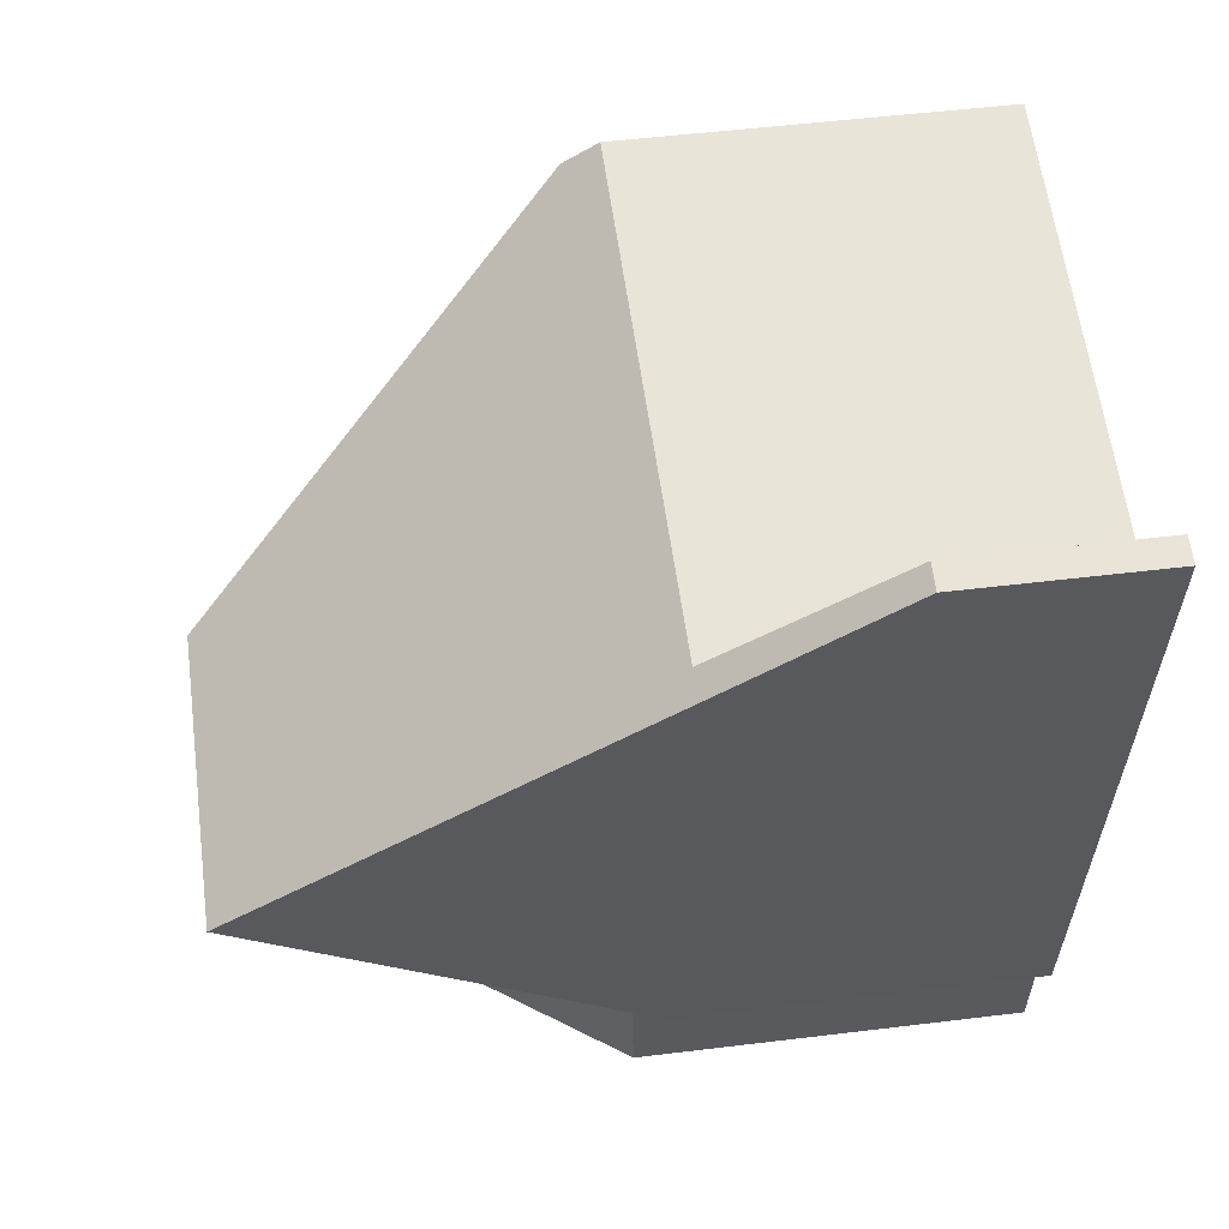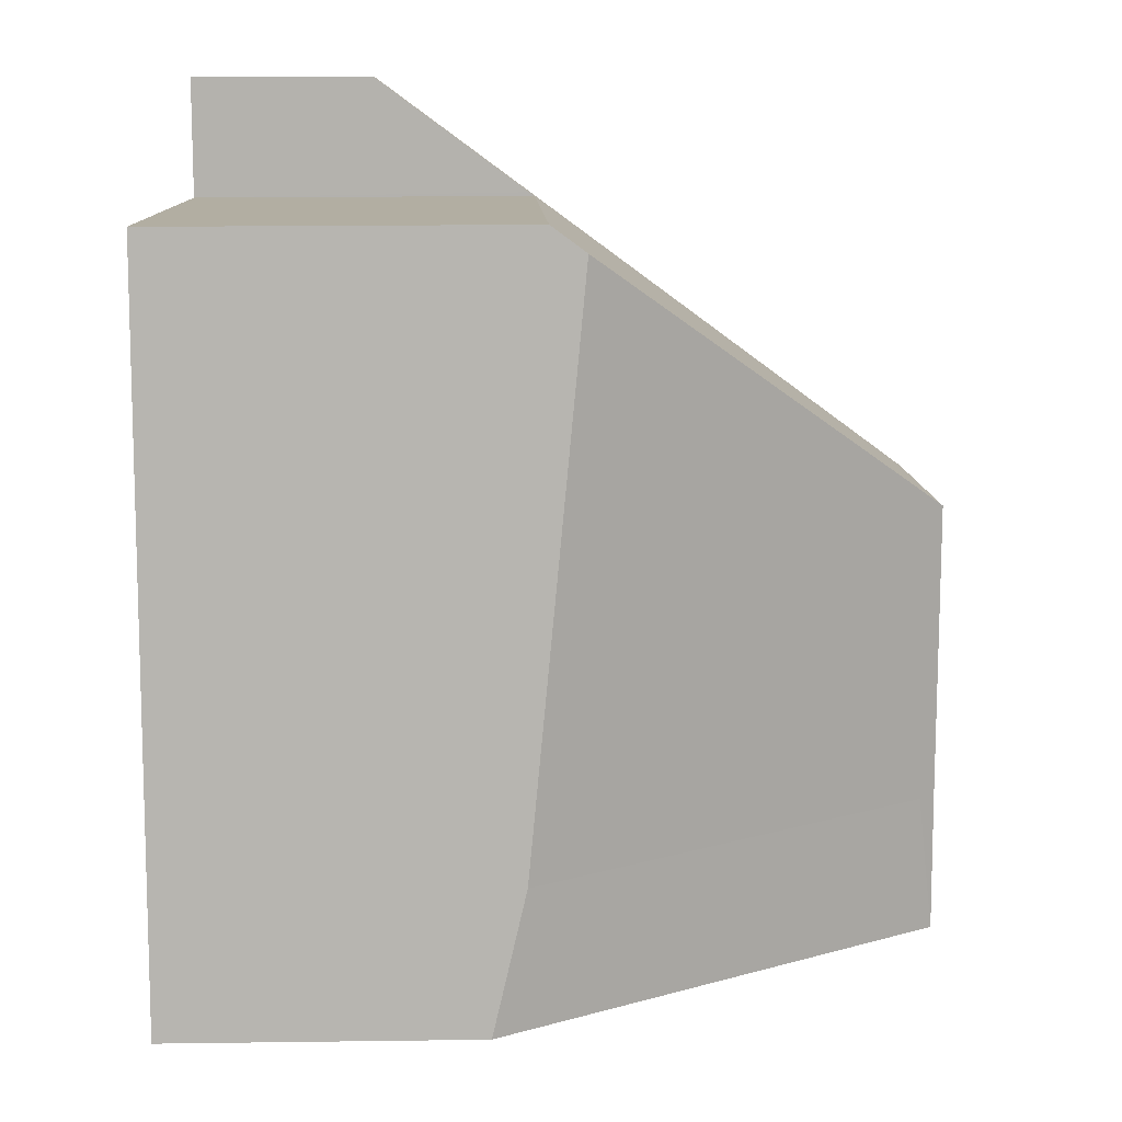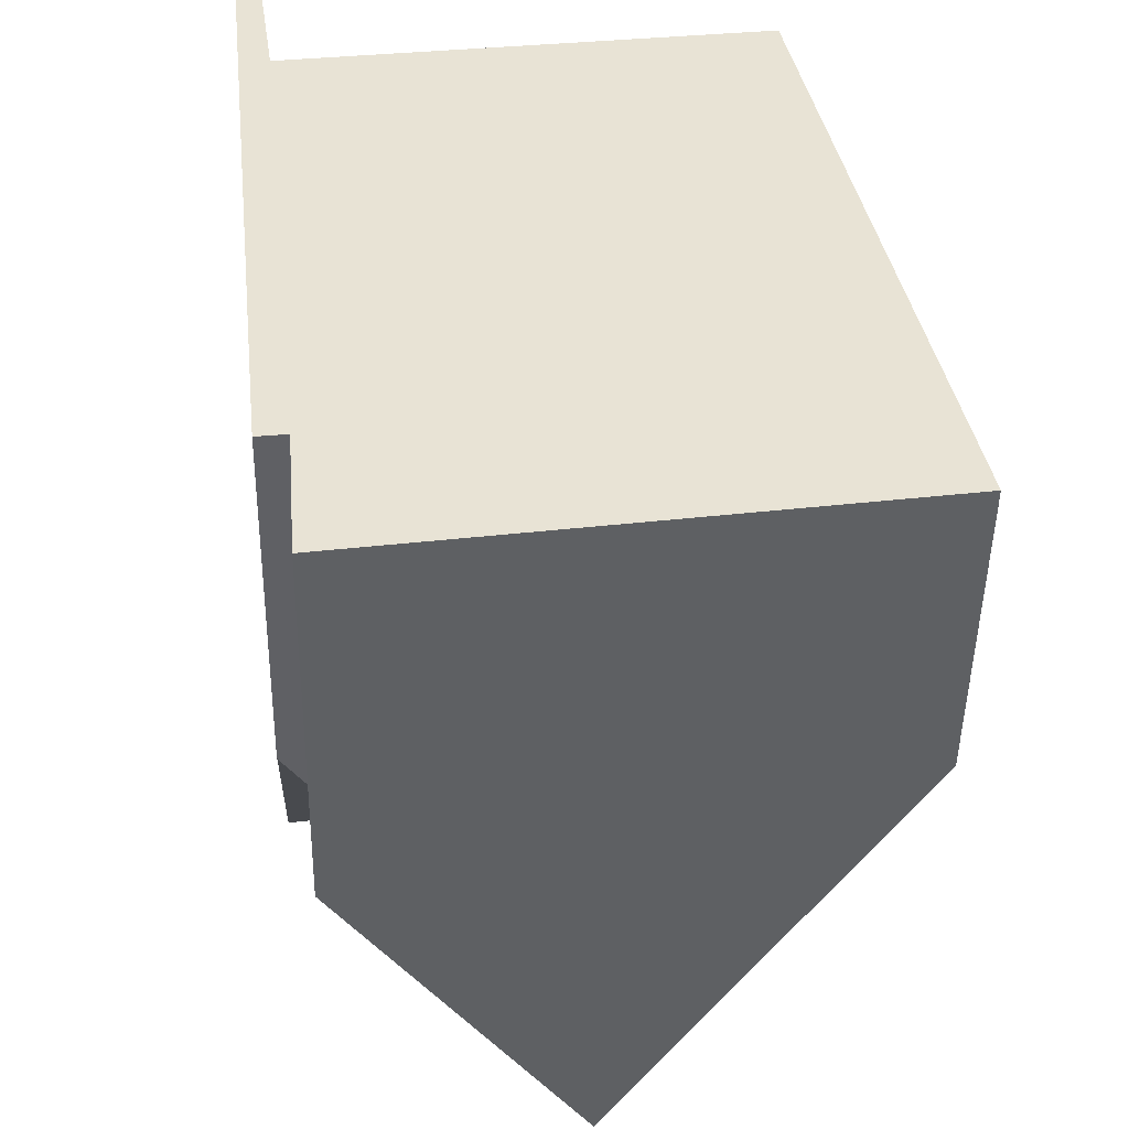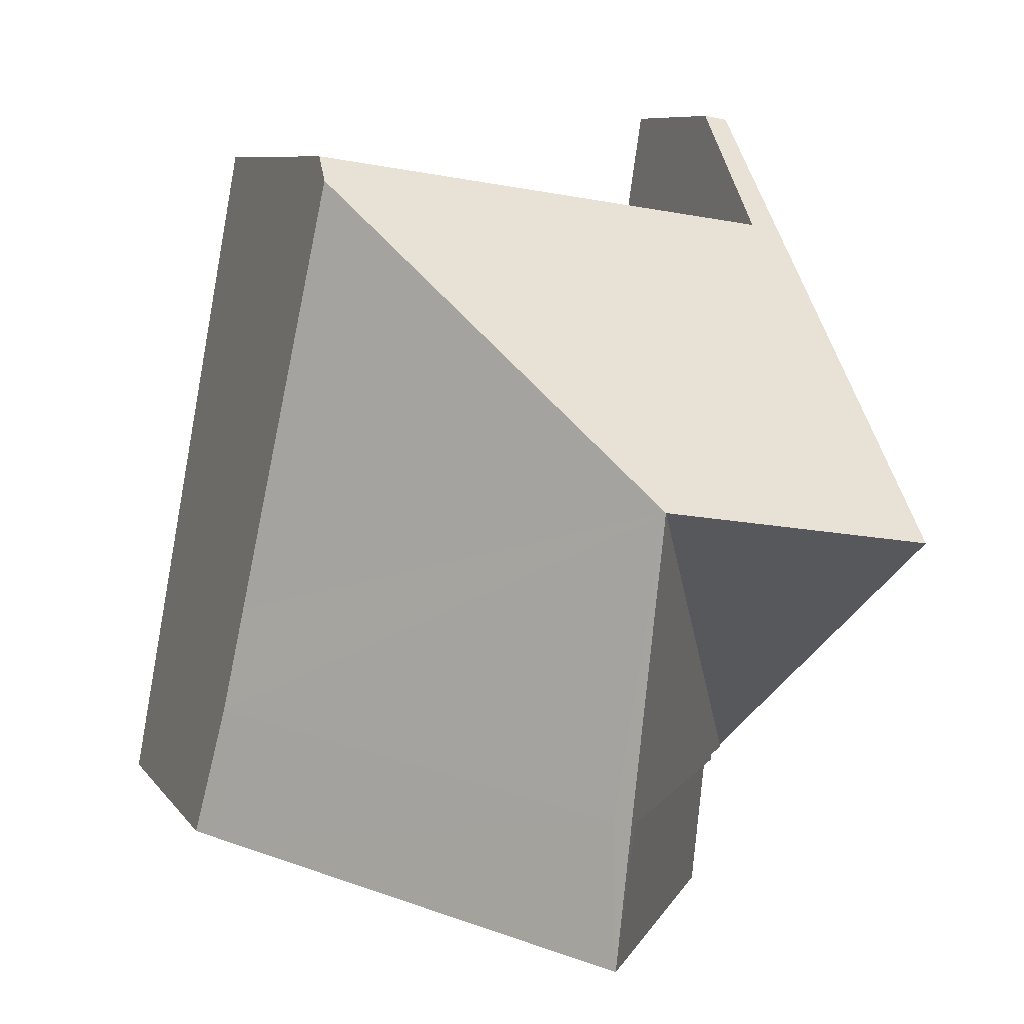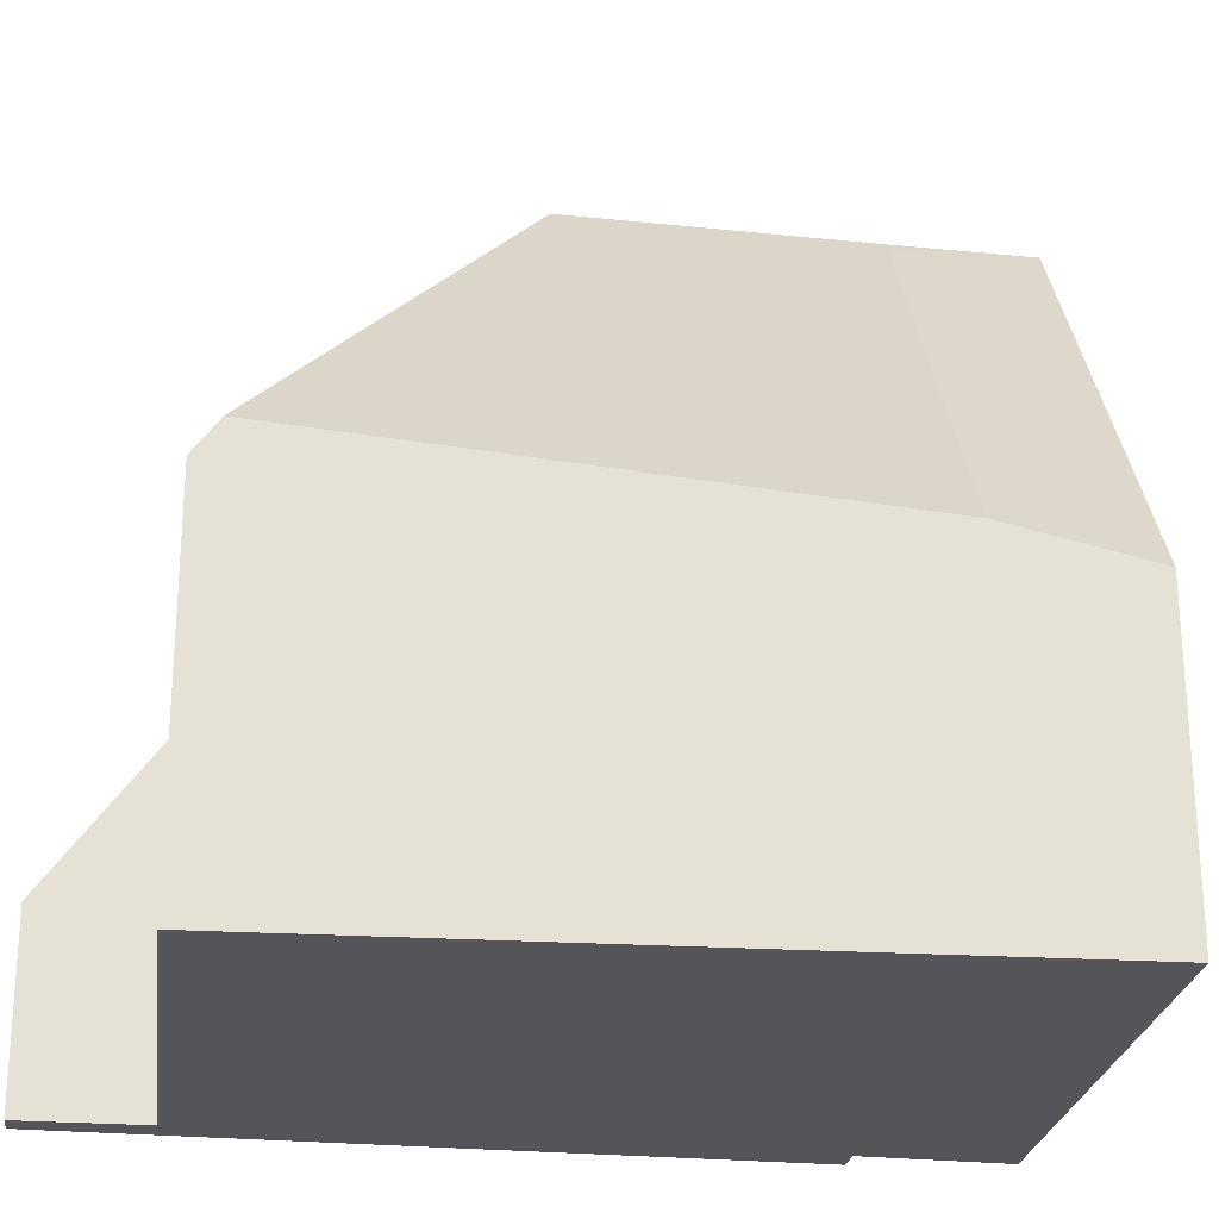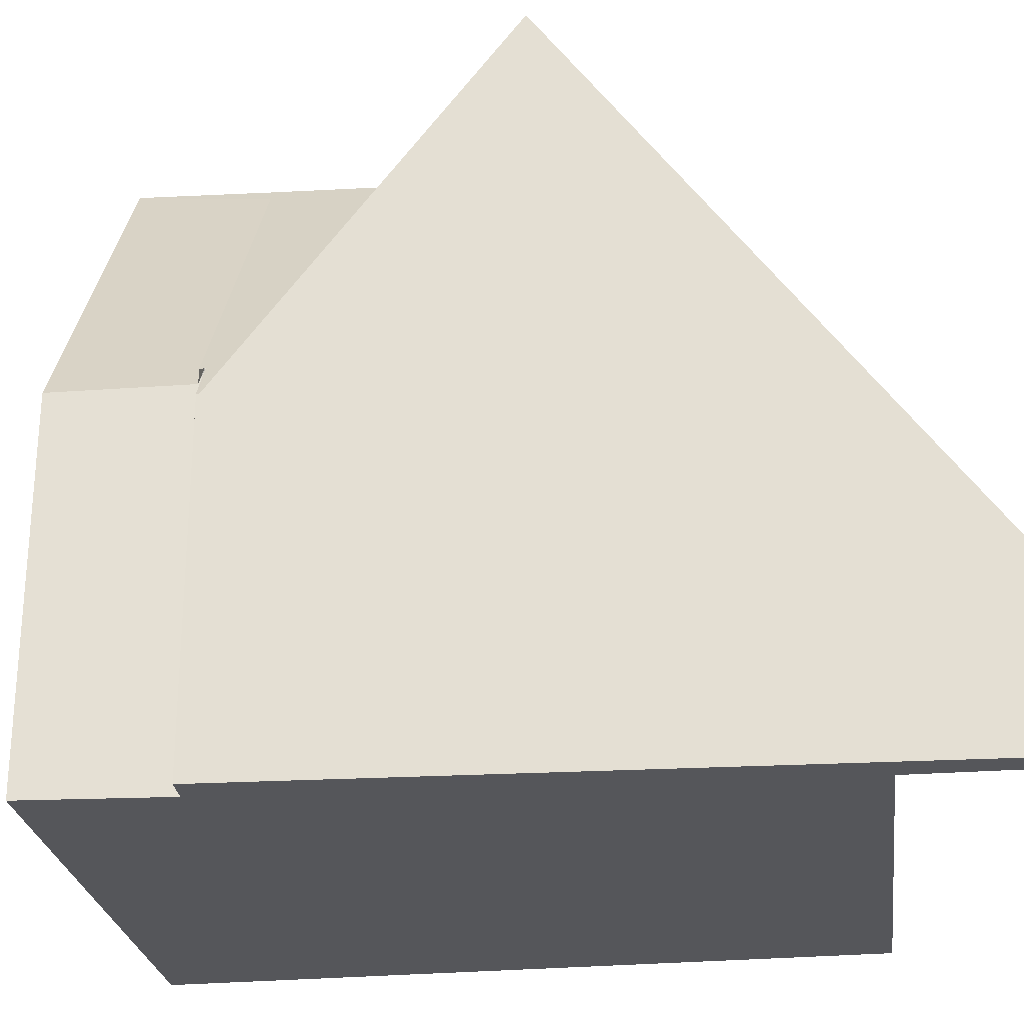
<metadata>
{"format":"obj","ext":"obj","renderer":"f3d","projection":"perspective","resolution":1024,"background":"white","views":[{"elev":52.1,"azim":-97.5,"up":"+Z"},{"elev":19.3,"azim":88.6,"up":"+Z"},{"elev":-49.1,"azim":-1.0,"up":"+Z"},{"elev":8.3,"azim":159.7,"up":"+Z"},{"elev":-24.6,"azim":74.0,"up":"+Y"},{"elev":-26.1,"azim":-91.4,"up":"+Y"}]}
</metadata>
<code>
v  5.587 11.23 -10.17
v  9.974 5.061 -11.64
v  5.648 11.48 -12.33
v  9.741 5.061 -9.511
v  10.24 4.664 -11.6
v  9.859 4.886 -9.492
v  1.686 5.946 -10.79
v  1.878 5.885 -12.92
v  5.244 11.23 -10.22
v  1.215 5.54 -10.71
v  1.678 6.187 -10.7
v  1.22 5.54 -10.76
v  4.92 11.47 -5.67
v  5.415 11.47 -10.2
v  1.686 6.185 -10.79
v  0.719 11.47 -6.336
v  0 2.883 1.765e-16
v  0.395 2.879 0.066
v  0.206 5.34 -1.813
v  0.669 5.34 -1.74
v  0.678 5.425 -1.802
v  8.255 5.51 -0.665
v  8.323 6.024 -1.041
v  9.557 5.34 -7.835
v  9.859 5.173 -9.492
v  9.741 5.34 -9.511
v  0 0 0
v  0.395 -4.041e-18 0.066
v  8.255 4.072e-17 -0.665
v  0.678 1.103e-16 -1.802
v  0.669 1.065e-16 -1.74
v  8.323 6.374e-17 -1.041
v  9.557 4.798e-16 -7.835
v  9.859 5.812e-16 -9.492
v  10.24 7.102e-16 -11.6
v  9.974 7.127e-16 -11.64
v  5.648 7.547e-16 -12.33
v  1.878 7.913e-16 -12.92
v  1.678 6.551e-16 -10.7
v  1.22 6.587e-16 -10.76
v  1.686 6.605e-16 -10.79
v  1.215 6.559e-16 -10.71
v  0.719 3.88e-16 -6.336
v  0.206 1.11e-16 -1.813
g defaultobject
f 1 2 3
f 2 1 4
f 2 4 5
f 5 4 6
f 7 3 8
f 3 7 9
f 10 11 12
f 11 10 13
f 11 13 9
f 9 13 14
f 9 14 3
f 9 15 11
f 13 10 16
f 17 18 19
f 20 19 18
f 16 19 20
f 21 16 20
f 22 16 21
f 23 16 22
f 13 16 23
f 24 13 23
f 13 24 25
f 13 25 26
f 13 26 1
f 13 1 14
f 14 1 3
f 26 4 1
f 4 26 25
f 4 25 6
f 7 15 9
f 27 18 17
f 18 27 28
f 21 29 22
f 29 21 30
f 20 30 21
f 30 20 18
f 30 18 28
f 30 28 31
f 22 24 23
f 24 22 29
f 24 29 32
f 24 32 33
f 24 33 25
f 25 33 5
f 5 33 34
f 5 34 35
f 2 8 3
f 8 2 5
f 8 5 35
f 8 35 36
f 8 36 37
f 8 37 38
f 39 12 11
f 12 39 40
f 38 7 8
f 7 39 11
f 39 7 38
f 39 38 41
f 40 10 12
f 10 19 16
f 19 10 40
f 19 40 42
f 19 42 43
f 19 43 17
f 17 43 44
f 17 44 27
f 39 42 40
f 42 39 43
f 43 39 44
f 44 39 27
f 27 39 28
f 37 41 38
f 41 37 39
f 39 37 30
f 39 30 28
f 30 37 29
f 29 37 36
f 29 36 32
f 32 36 33
f 33 36 35
f 33 35 34
f 31 28 30

</code>
